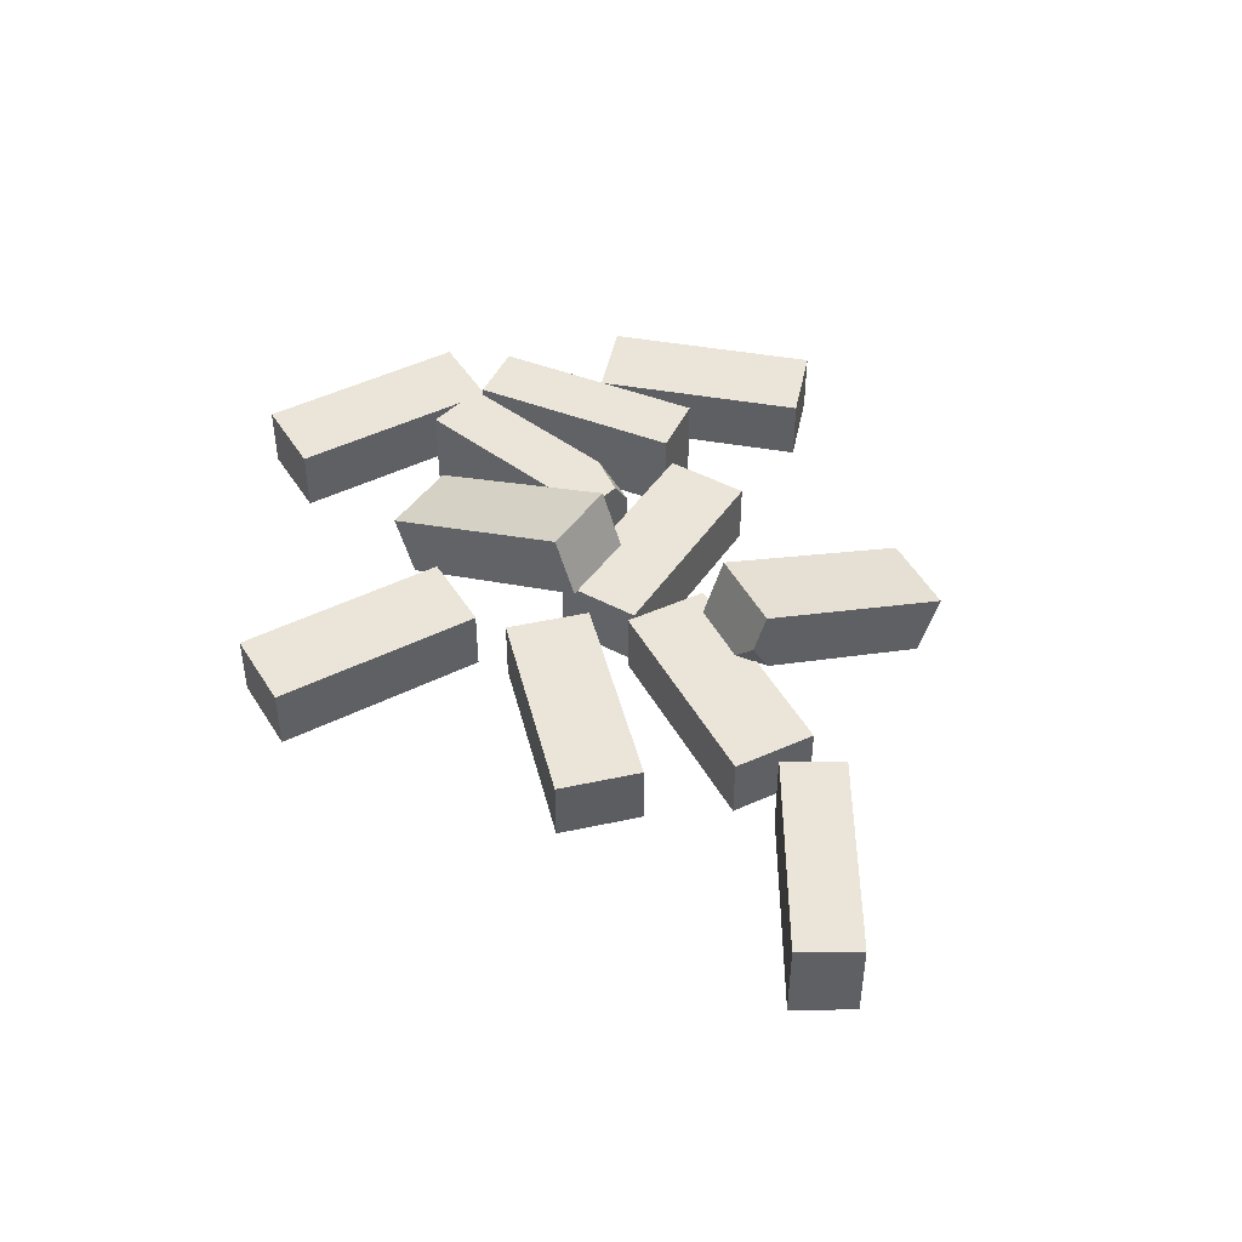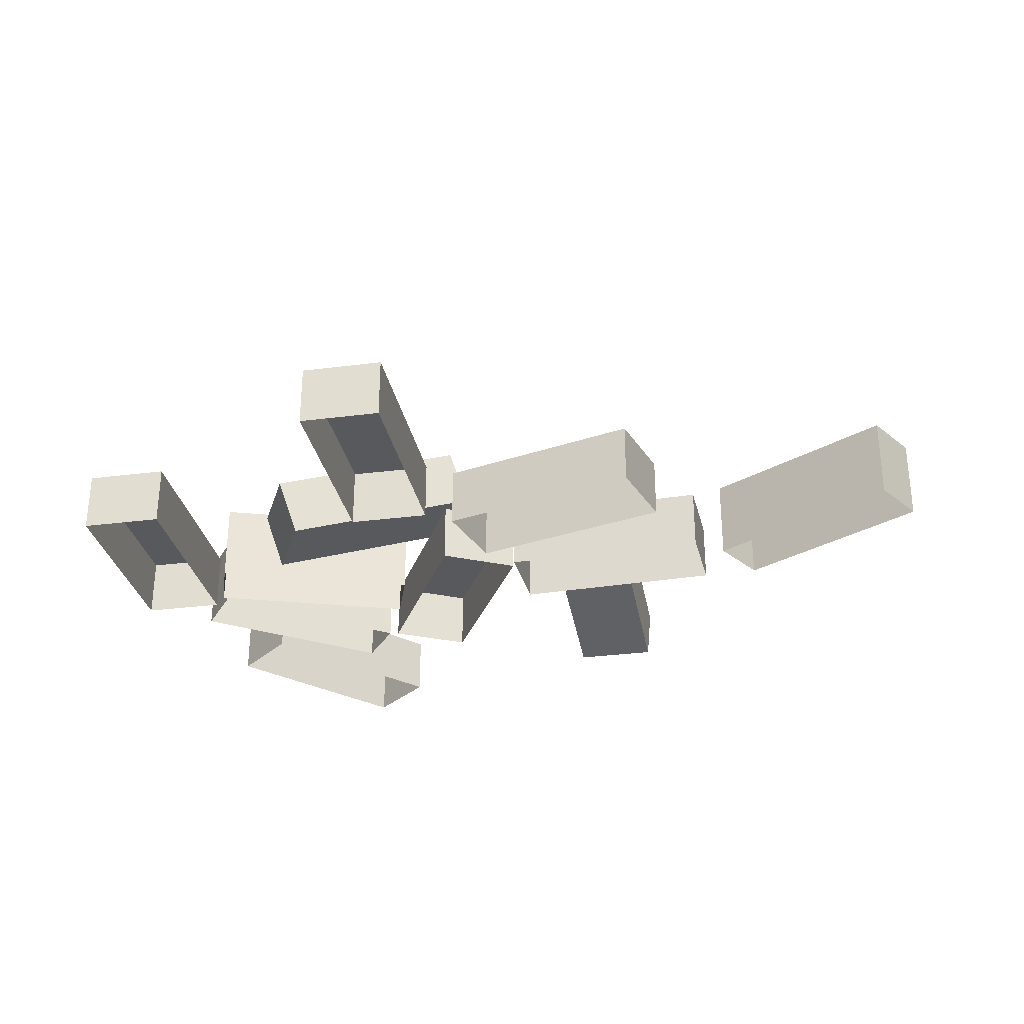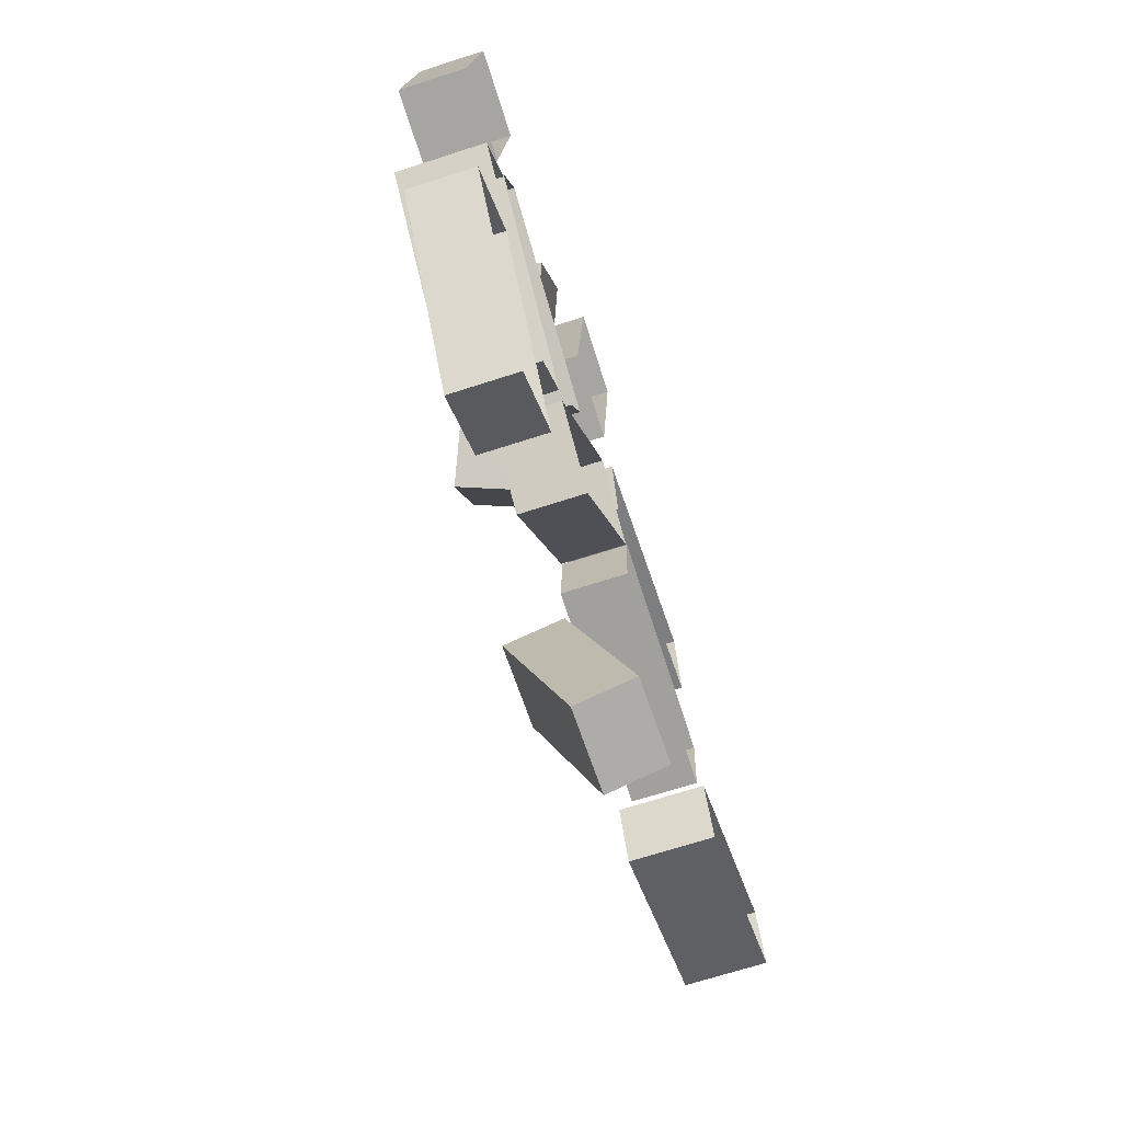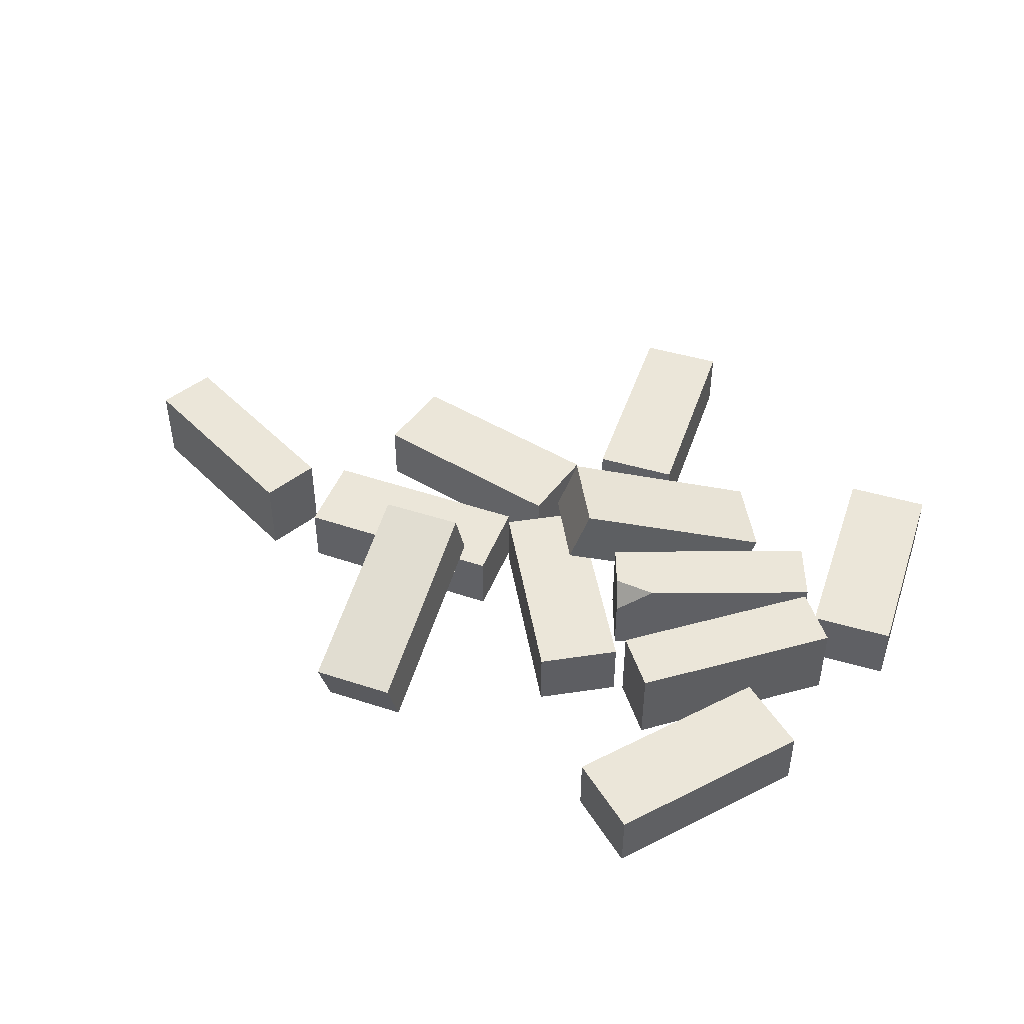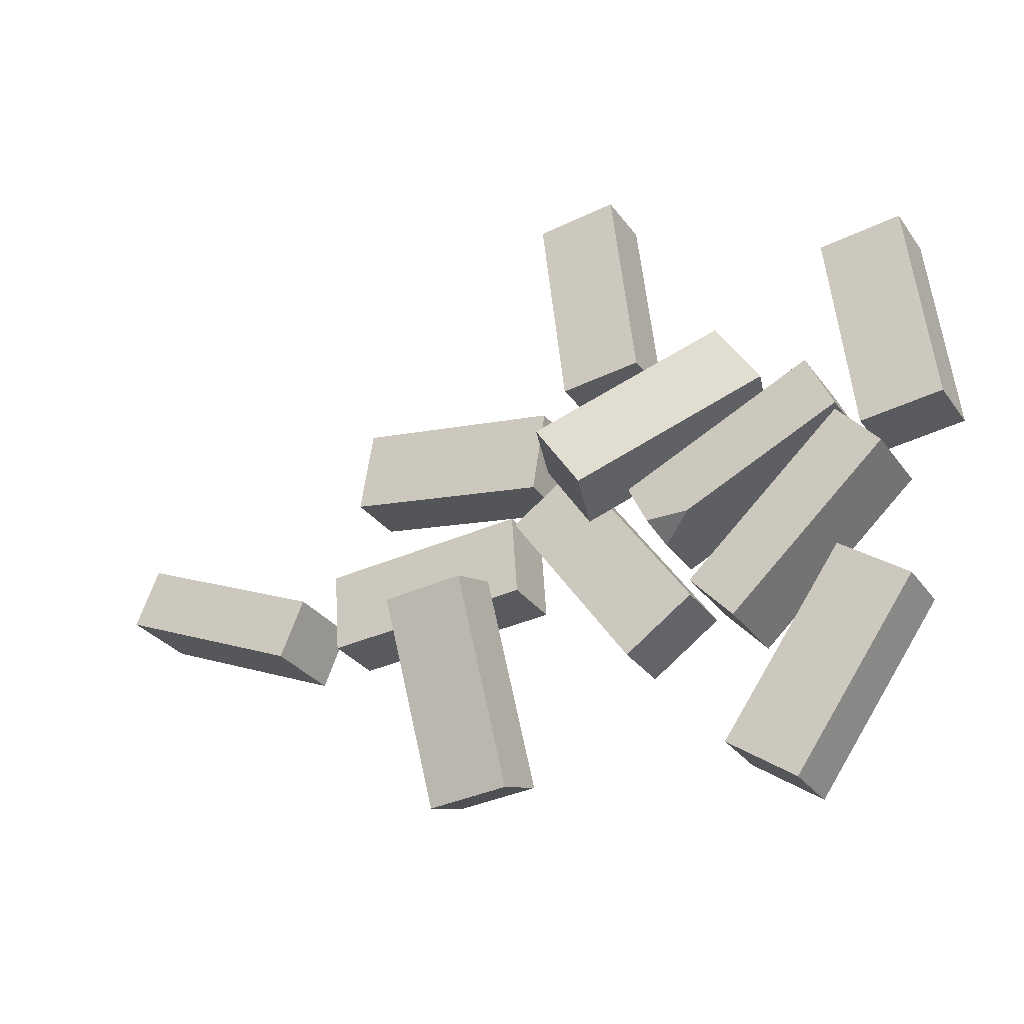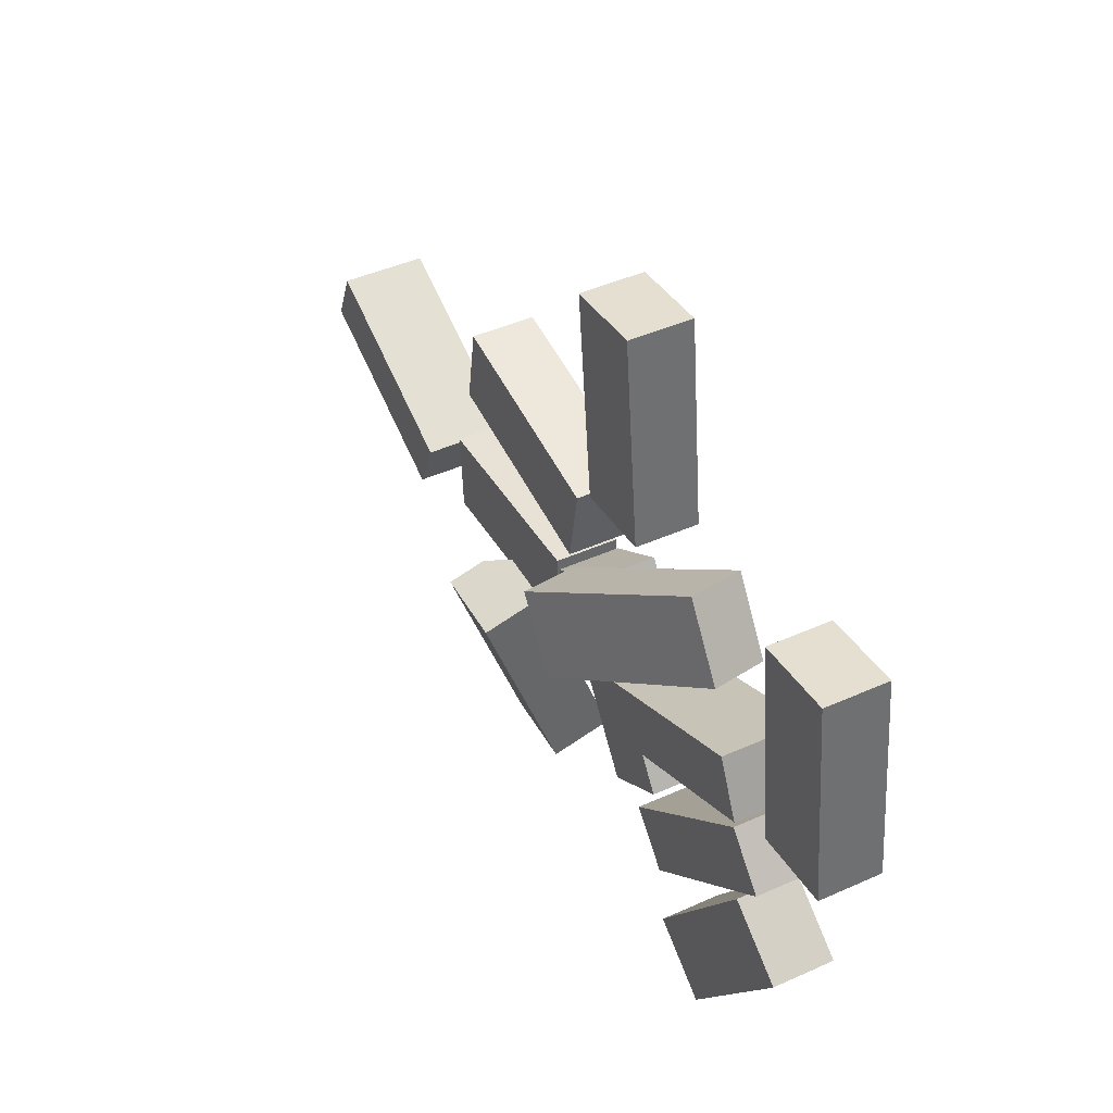
<metadata>
{"format":"obj","ext":"obj","renderer":"f3d","projection":"perspective","resolution":1024,"background":"white","views":[{"elev":45.2,"azim":66.5,"up":"+Y"},{"elev":-30.0,"azim":17.2,"up":"+Y"},{"elev":-68.0,"azim":-72.0,"up":"+Z"},{"elev":46.7,"azim":-155.0,"up":"+Y"},{"elev":-29.6,"azim":-151.1,"up":"+Z"},{"elev":44.6,"azim":-117.5,"up":"+Z"}]}
</metadata>
<code>
g Brick_Pile_m_09
v 0.08219 -0.000313 -0.298
v 0.08219 0.07064 -0.3223
v 0.182 -0.002512 -0.3044
v 0.182 0.06844 -0.3287
v 0.0995 0.08213 -0.05733
v 0.0995 0.1531 -0.08163
v 0.1993 0.1509 -0.08805
v -0.0405 0.08515 -0.01383
v -0.06191 0.1556 0.000292
v 0.01457 0.08515 0.06964
v -0.006845 0.1556 0.08377
v -0.2405 -0.002065 0.1181
v -0.2619 0.06841 0.1322
v -0.1855 -0.002065 0.2016
v -0.2069 0.06841 0.2157
v 0.2925 -0 0.1035
v 0.2925 0.075 0.1035
v 0.2761 -0 0.2022
v 0.2761 0.075 0.2022
v 0.0409 -0 0.06182
v 0.0409 0.075 0.06182
v 0.02455 -0 0.1605
v 0.02455 0.075 0.1605
v -0.3524 -0 0.2833
v -0.3524 0.075 0.2833
v -0.4518 -0 0.2946
v -0.4518 0.075 0.2946
v -0.3814 -0 0.02991
v -0.3814 0.075 0.02991
v -0.4807 -0 0.04127
v -0.4807 0.075 0.04127
v -0.3299 0.1 0.115
v -0.362 0.1 0.04726
v -0.3299 0 0.115
v -0.362 0 0.04726
v -0.09946 0.1 0.005874
v -0.09946 0 0.005874
v -0.1316 0 -0.06191
v -0.3613 0.1 0.03889
v -0.4118 0.1 -0.01662
v -0.3613 0 0.03889
v -0.4118 0 -0.01662
v -0.1726 0.1 -0.1326
v -0.223 0.1 -0.1881
v -0.1726 0 -0.1326
v -0.223 0 -0.1881
v 0.06594 -0 0.01559
v 0.06594 0.075 0.01559
v -0.01619 -0 0.07263
v -0.01619 0.075 0.07263
v -0.07952 -0 -0.1939
v -0.07952 0.075 -0.1939
v -0.1616 -0 -0.1368
v -0.1616 0.075 -0.1368
v 0.02457 -0 0.4401
v 0.02457 0.075 0.4401
v -0.07478 -0 0.4515
v -0.07478 0.075 0.4515
v -0.004416 -0 0.1868
v -0.004416 0.075 0.1868
v -0.1038 -0 0.1981
v -0.1038 0.075 0.1981
v -0.3417 -0 -0.1174
v -0.3417 0.075 -0.1174
v -0.4235 -0 -0.1749
v -0.4235 0.075 -0.1749
v -0.195 -0 -0.326
v -0.195 0.075 -0.326
v -0.2769 -0 -0.3835
v -0.2769 0.075 -0.3835
v 0.3561 0.1 -0.02844
v 0.3857 0.1 -0.09734
v 0.3561 0 -0.02844
v 0.3857 0 -0.09734
v 0.5903 0.1 0.07232
v 0.62 0.1 0.00342
v 0.5903 0 0.07232
v 0.62 0 0.00342
v 0.07048 -0 0.02544
v 0.07048 0.075 0.02544
v 0.06369 -0 -0.07433
v 0.06369 0.075 -0.07433
v 0.3249 -0 0.008133
v 0.3249 0.075 0.008133
v 0.3181 -0 -0.09164
v 0.3181 0.075 -0.09164
v 0.1993 0.1067 -0.07293
v 0.197 0.06925 -0.09492
v 0.176 0.08045 -0.06225
v -0.1316 0.0673 -0.06191
v -0.1219 0.1 -0.04143
v -0.1736 0.1 -0.04201
f 88 1 3
f 6 4 2
f 89 88 87
f 11 8 9
f 15 10 11
f 13 14 15
f 9 12 13
f 10 12 8
f 15 9 13
f 19 16 17
f 23 18 19
f 21 22 23
f 17 20 21
f 21 19 17
f 27 24 25
f 31 26 27
f 29 30 31
f 25 28 29
f 29 27 25
f 91 92 36
f 42 39 40
f 44 45 46
f 40 43 44
f 41 43 39
f 44 42 40
f 50 47 48
f 54 49 50
f 52 53 54
f 48 51 52
f 52 50 48
f 58 55 56
f 62 57 58
f 60 61 62
f 56 59 60
f 60 58 56
f 66 63 64
f 70 65 66
f 68 69 70
f 64 67 68
f 70 64 68
f 74 71 72
f 76 77 78
f 72 75 76
f 73 75 71
f 78 72 76
f 82 79 80
f 86 81 82
f 84 85 86
f 80 83 84
f 84 82 80
f 88 89 5
f 5 2 1
f 88 4 7
f 89 6 5
f 7 87 88
f 87 7 6
f 1 4 3
f 91 90 92
f 90 37 38
f 33 34 32
f 92 90 38
f 32 92 33
f 35 92 38
f 90 91 36
f 32 37 36
f 88 5 1
f 6 7 4
f 11 10 8
f 15 14 10
f 13 12 14
f 9 8 12
f 10 14 12
f 15 11 9
f 19 18 16
f 23 22 18
f 21 20 22
f 17 16 20
f 21 23 19
f 27 26 24
f 31 30 26
f 29 28 30
f 25 24 28
f 29 31 27
f 42 41 39
f 44 43 45
f 40 39 43
f 41 45 43
f 44 46 42
f 50 49 47
f 54 53 49
f 52 51 53
f 48 47 51
f 52 54 50
f 58 57 55
f 62 61 57
f 60 59 61
f 56 55 59
f 60 62 58
f 66 65 63
f 70 69 65
f 68 67 69
f 64 63 67
f 70 66 64
f 74 73 71
f 76 75 77
f 72 71 75
f 73 77 75
f 78 74 72
f 82 81 79
f 86 85 81
f 84 83 85
f 80 79 83
f 84 86 82
f 5 6 2
f 88 3 4
f 89 87 6
f 1 2 4
f 90 36 37
f 33 35 34
f 32 36 92
f 35 33 92
f 32 34 37

</code>
